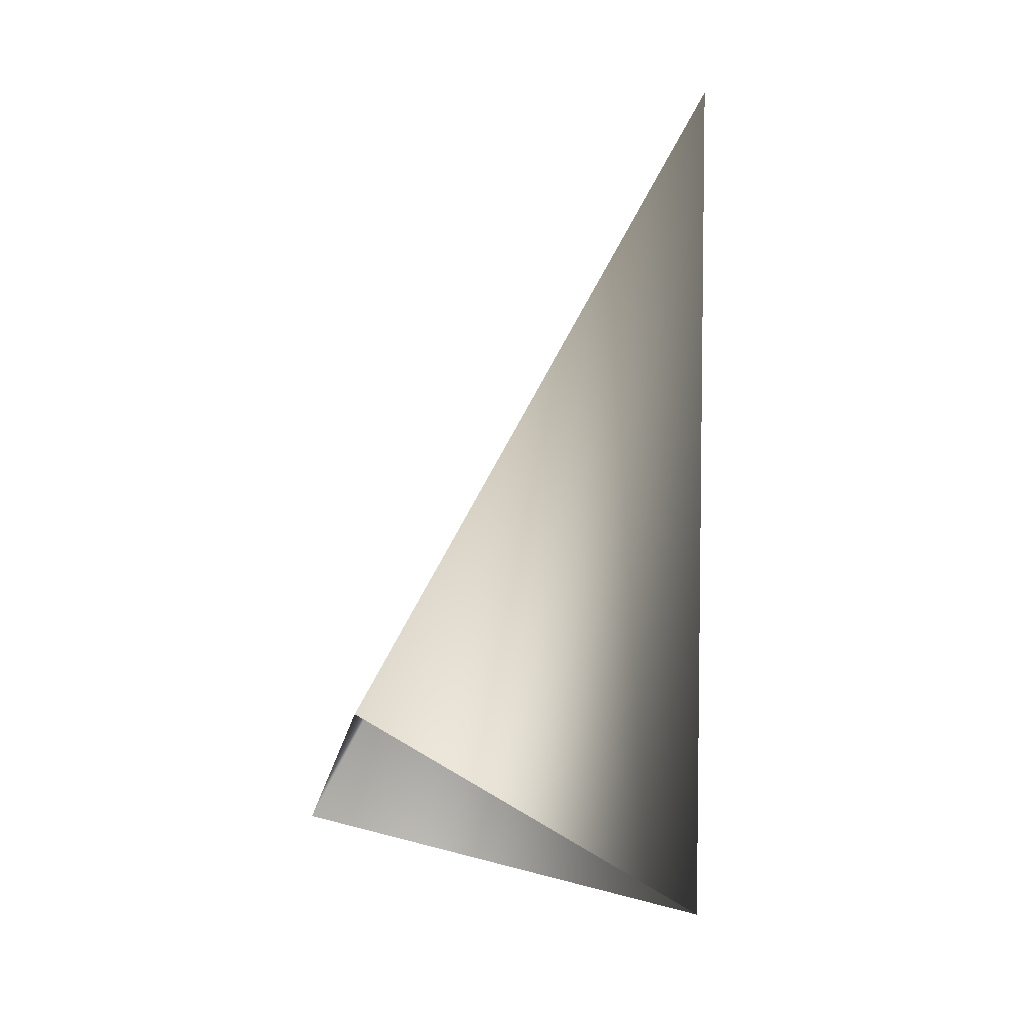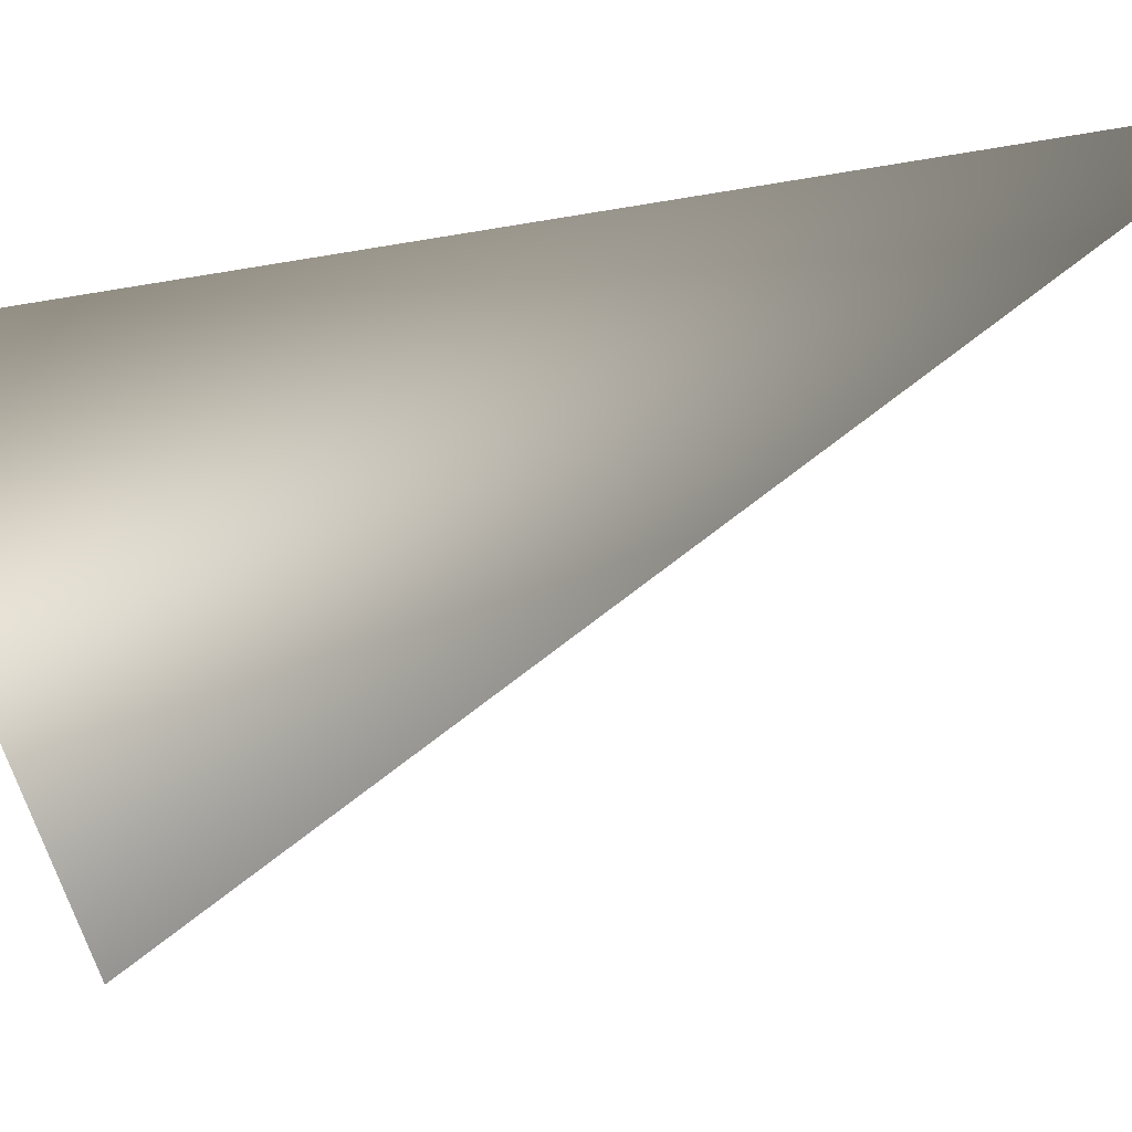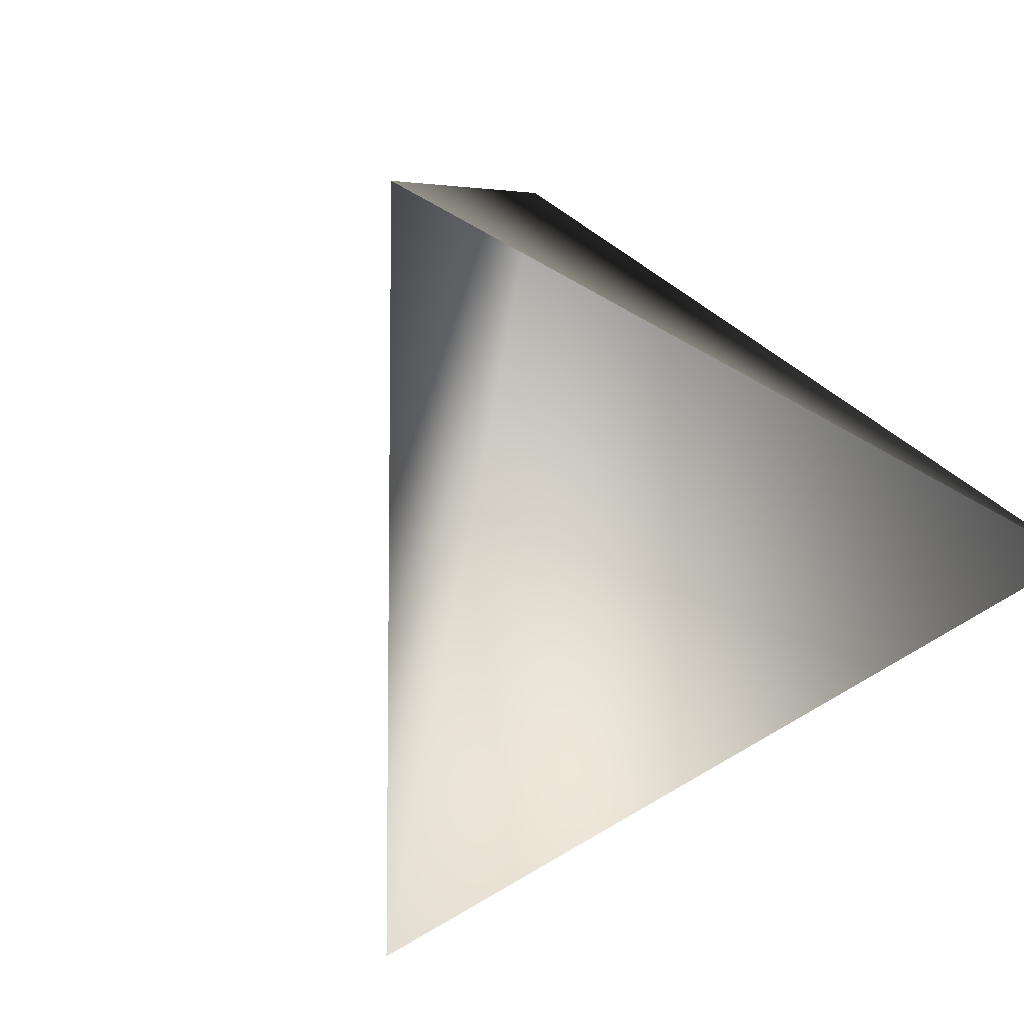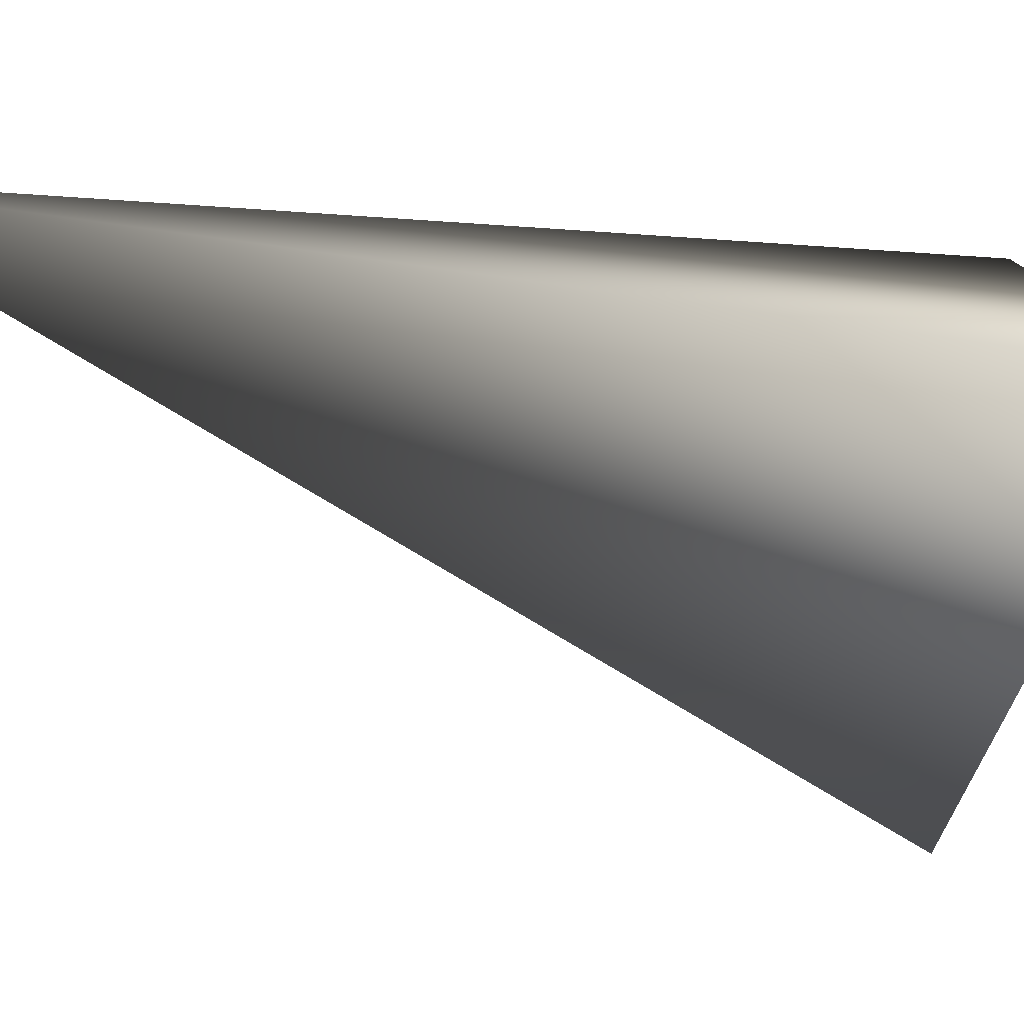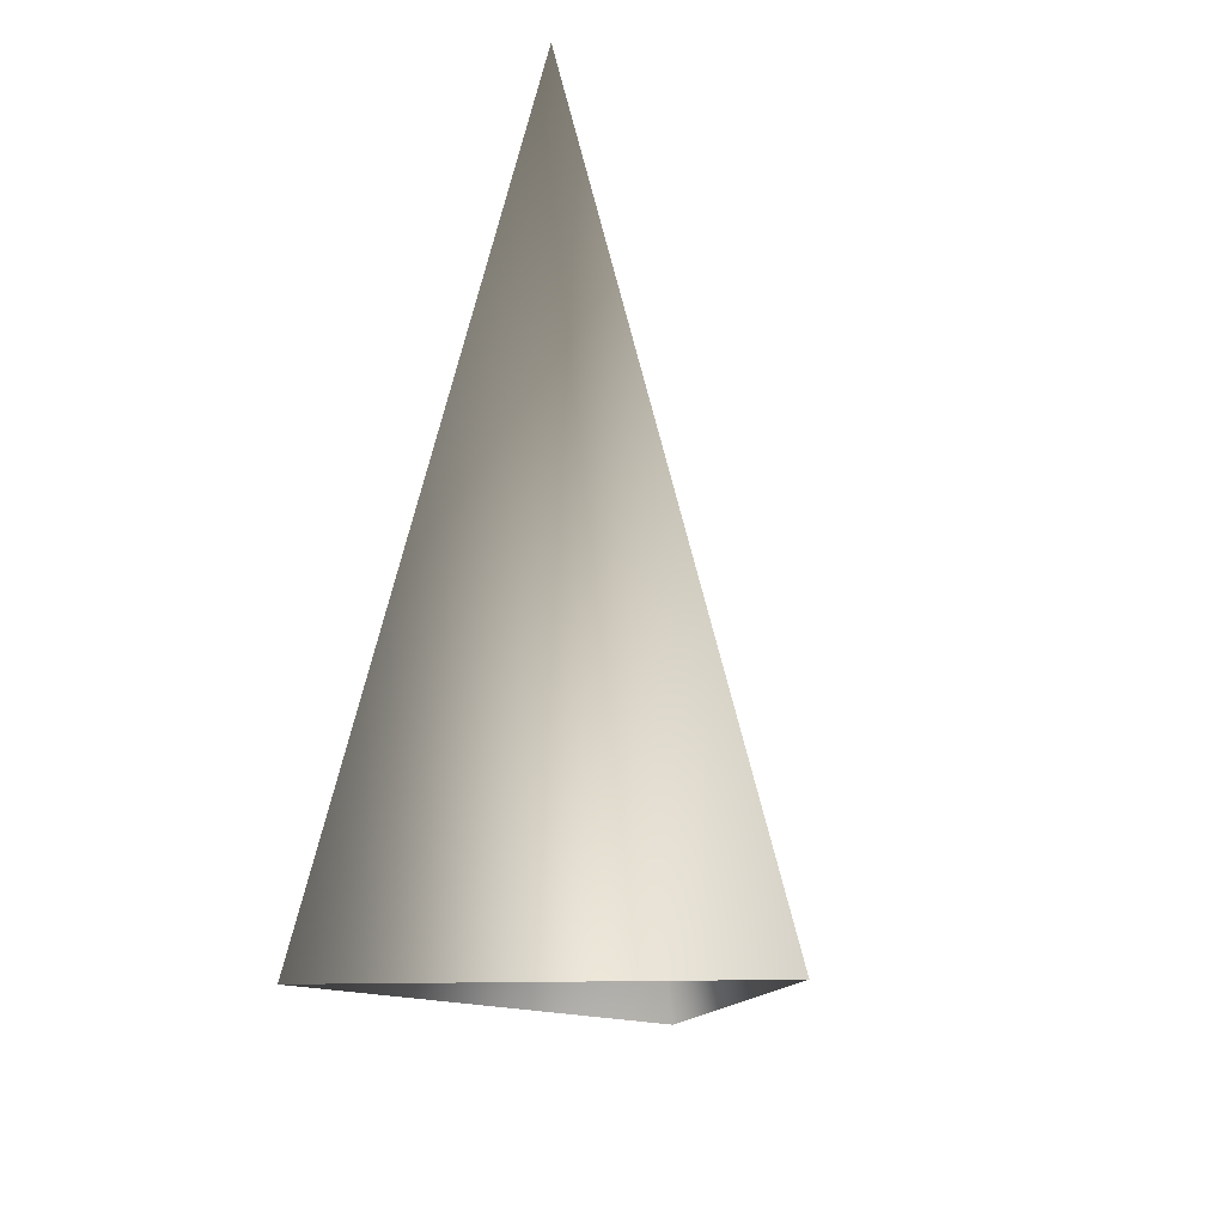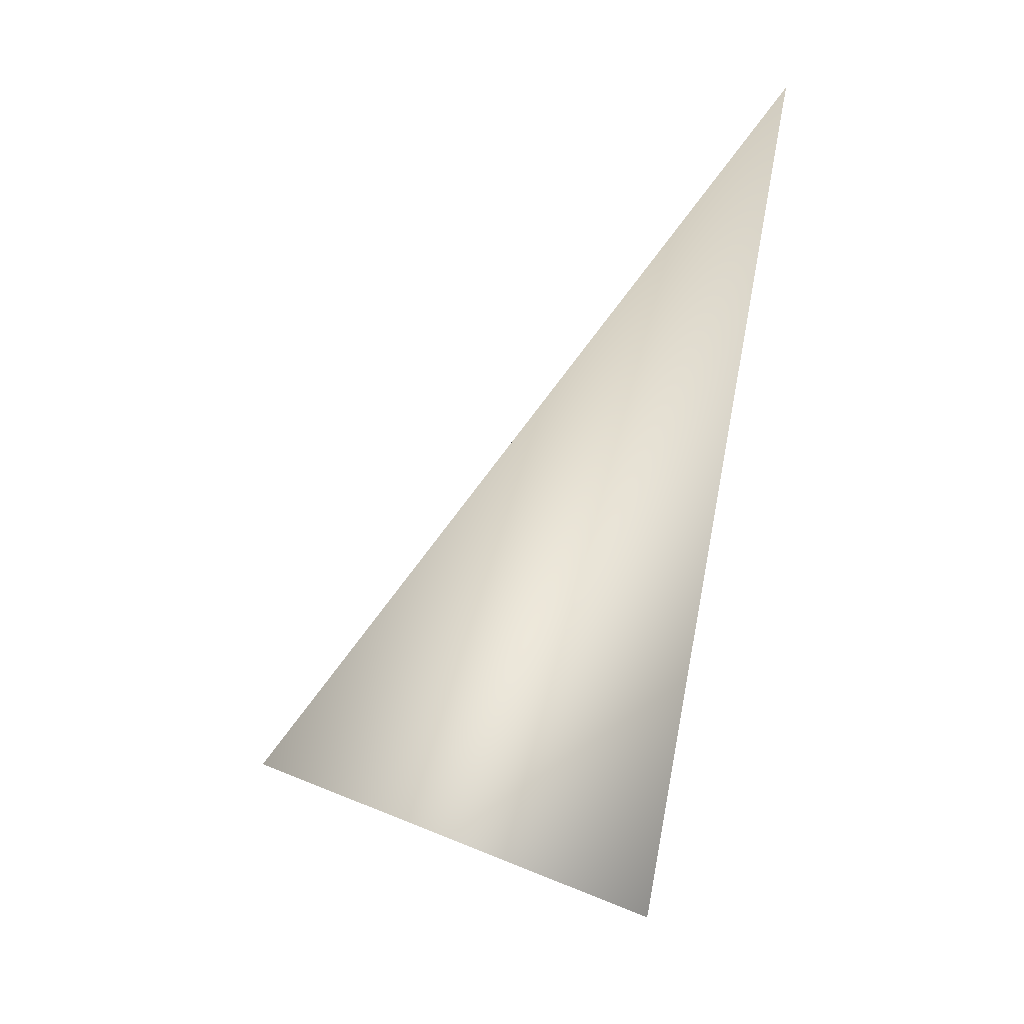
<metadata>
{"format":"obj","ext":"obj","renderer":"f3d","projection":"perspective","resolution":1024,"background":"white","views":[{"elev":-35.4,"azim":-14.4,"up":"+Y"},{"elev":28.3,"azim":52.5,"up":"+Z"},{"elev":1.7,"azim":-17.8,"up":"+Z"},{"elev":42.0,"azim":-105.4,"up":"+Z"},{"elev":-37.5,"azim":43.9,"up":"+Y"},{"elev":32.2,"azim":-78.2,"up":"+Y"}]}
</metadata>
<code>
o hurricos.031_tex_72.248
v 8.381 1.32 -0.0277
v 8.384 1.25 -0.04853
v 8.356 1.264 -0.06704
v 8.353 1.255 -0.03233
f 1 2 3
f 1 4 2
f 1 3 4

</code>
